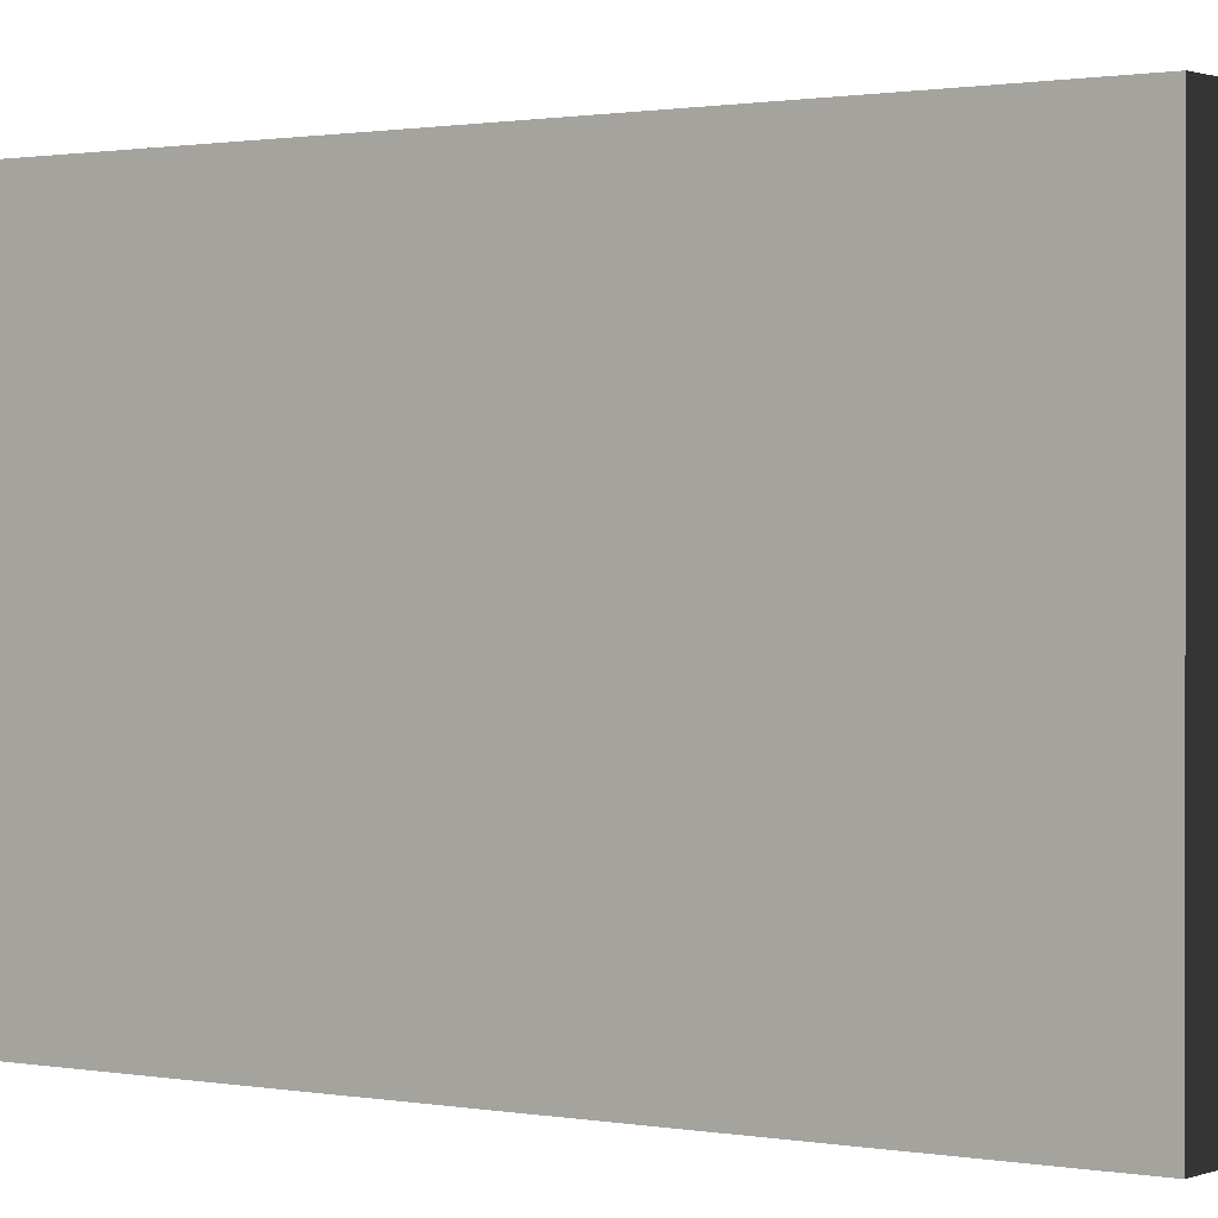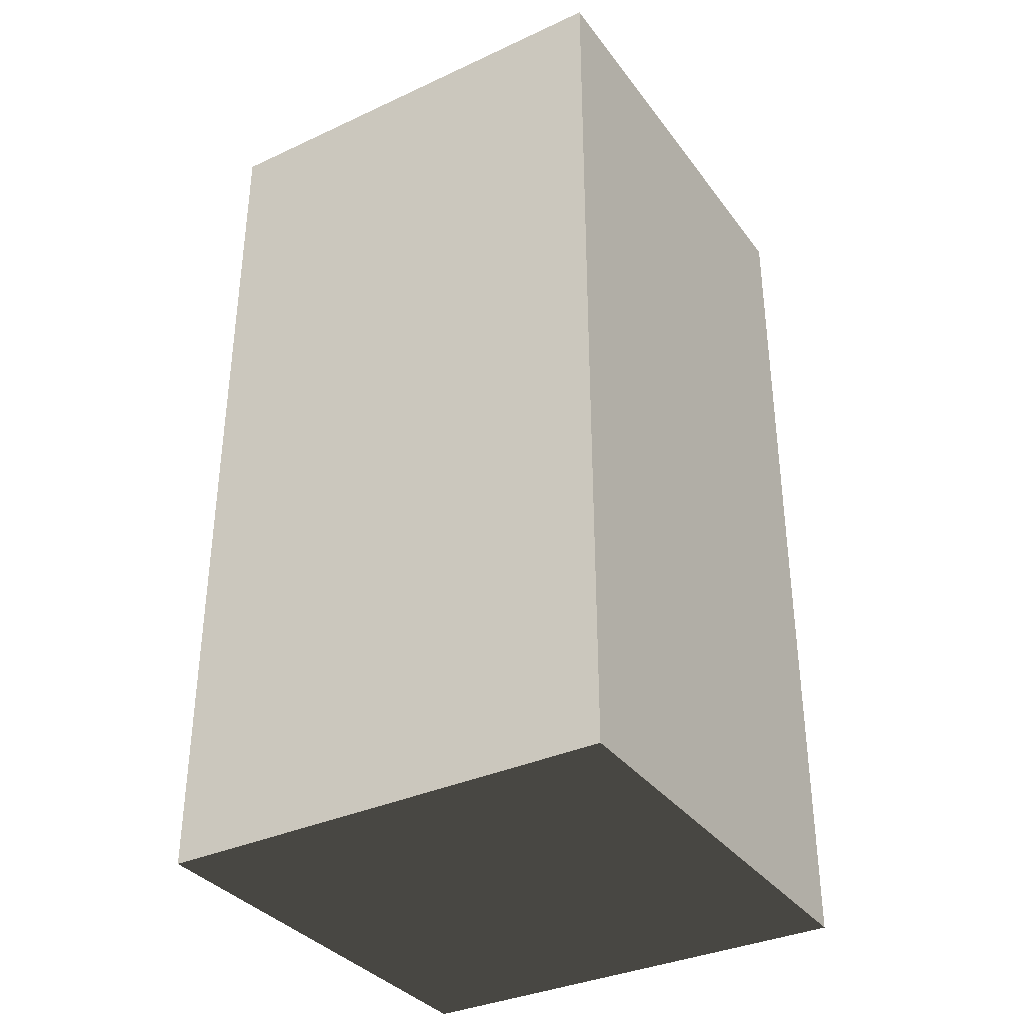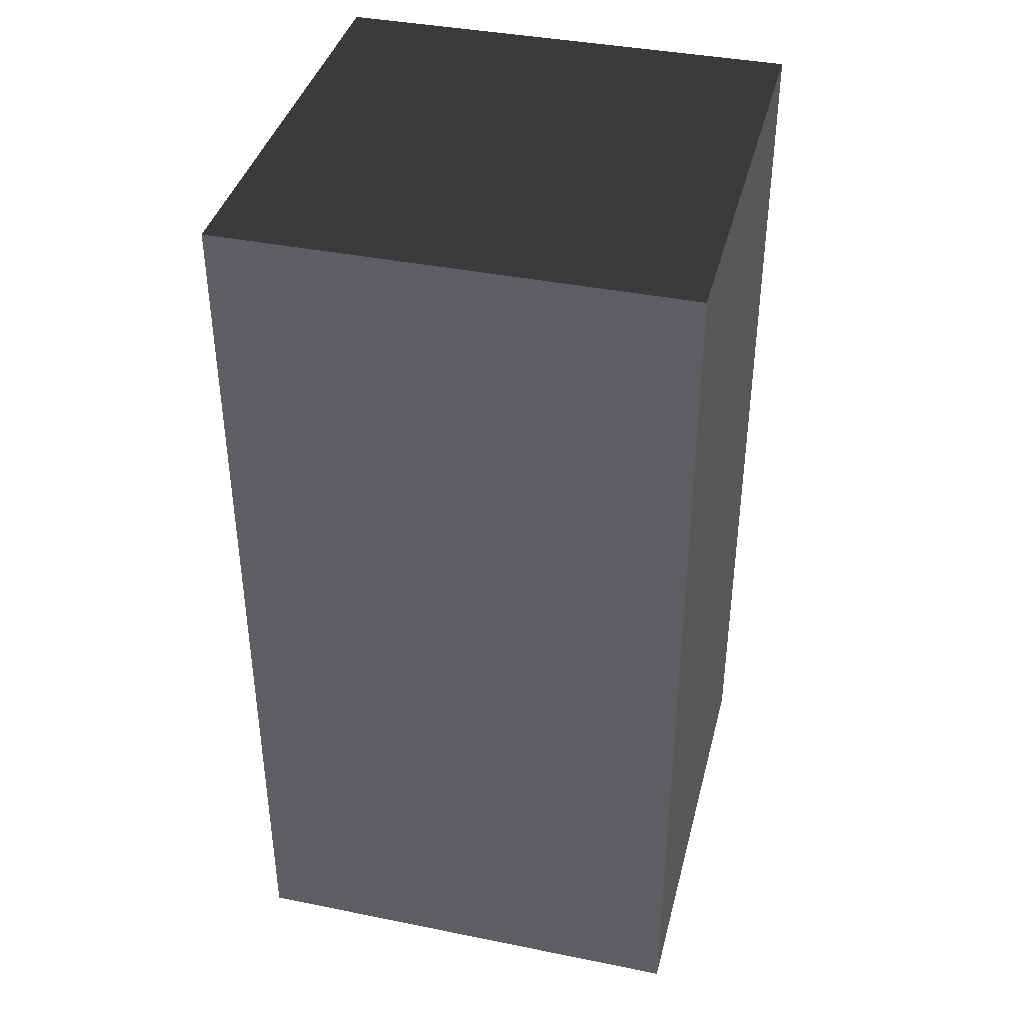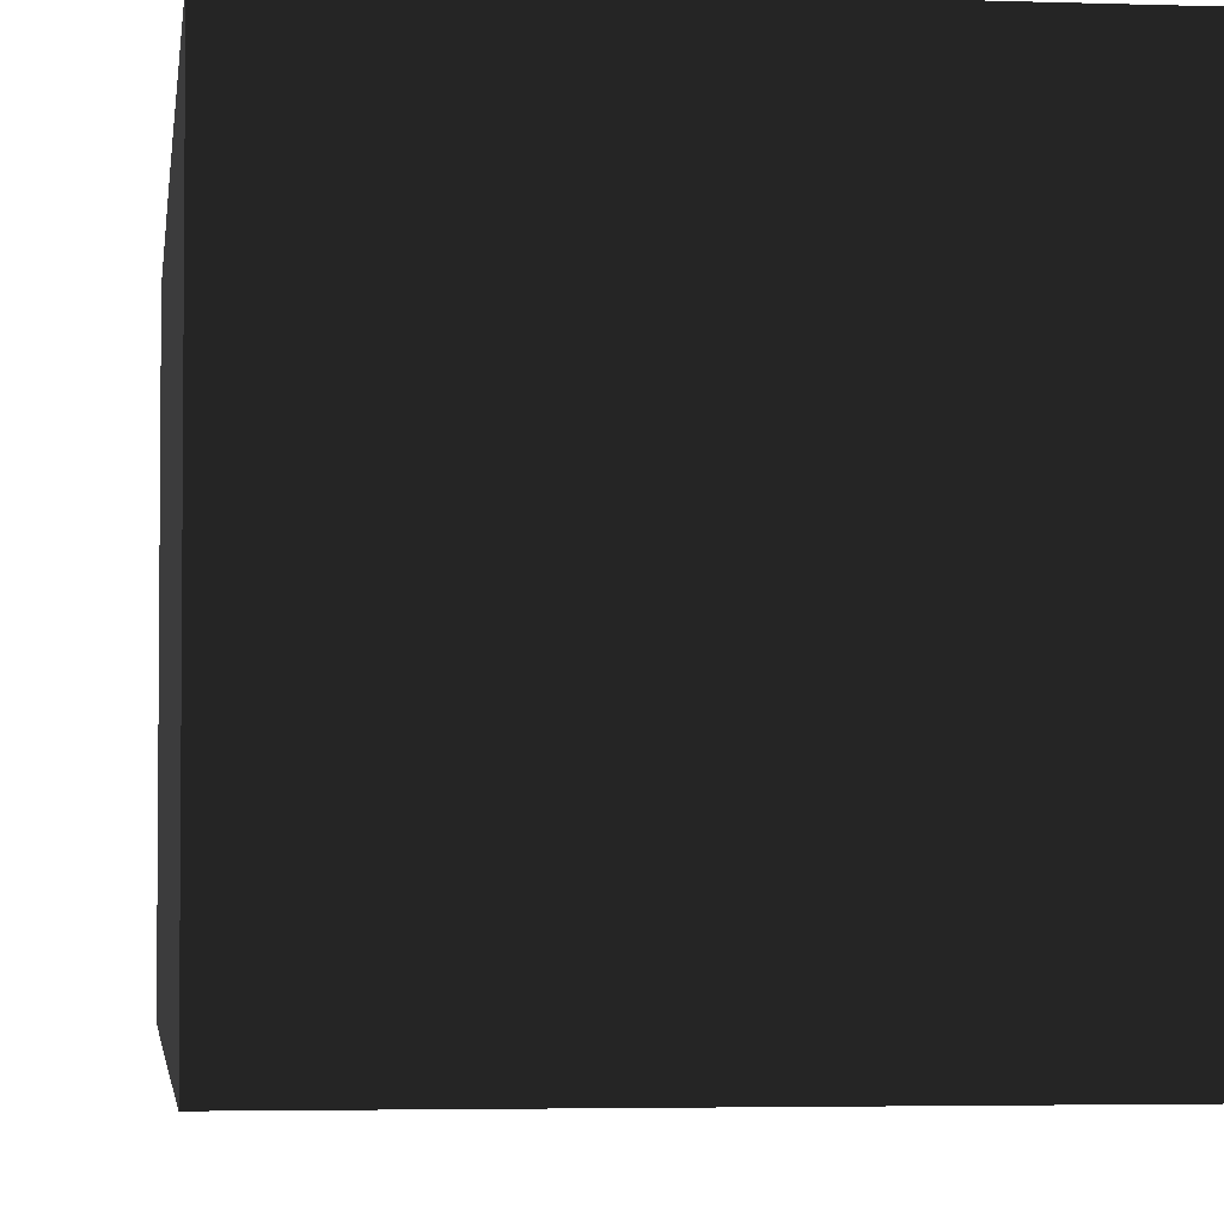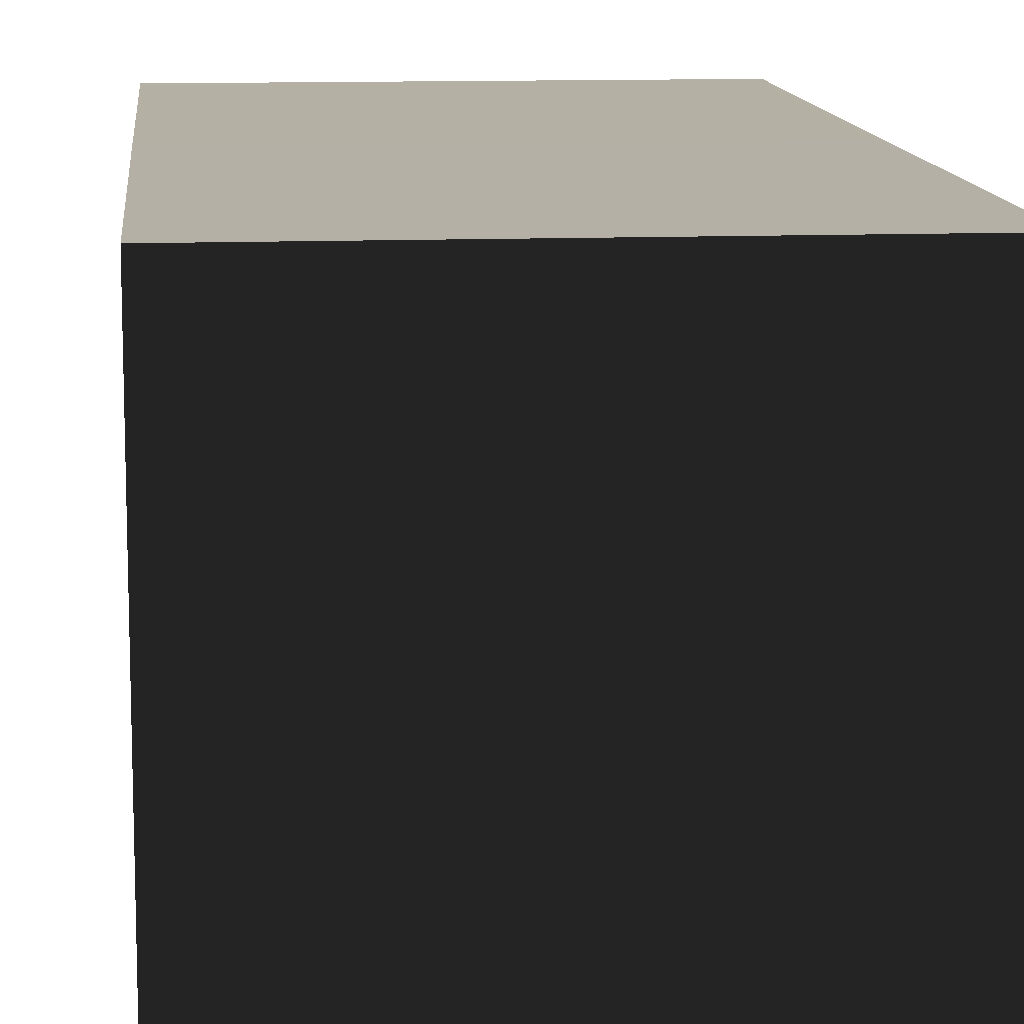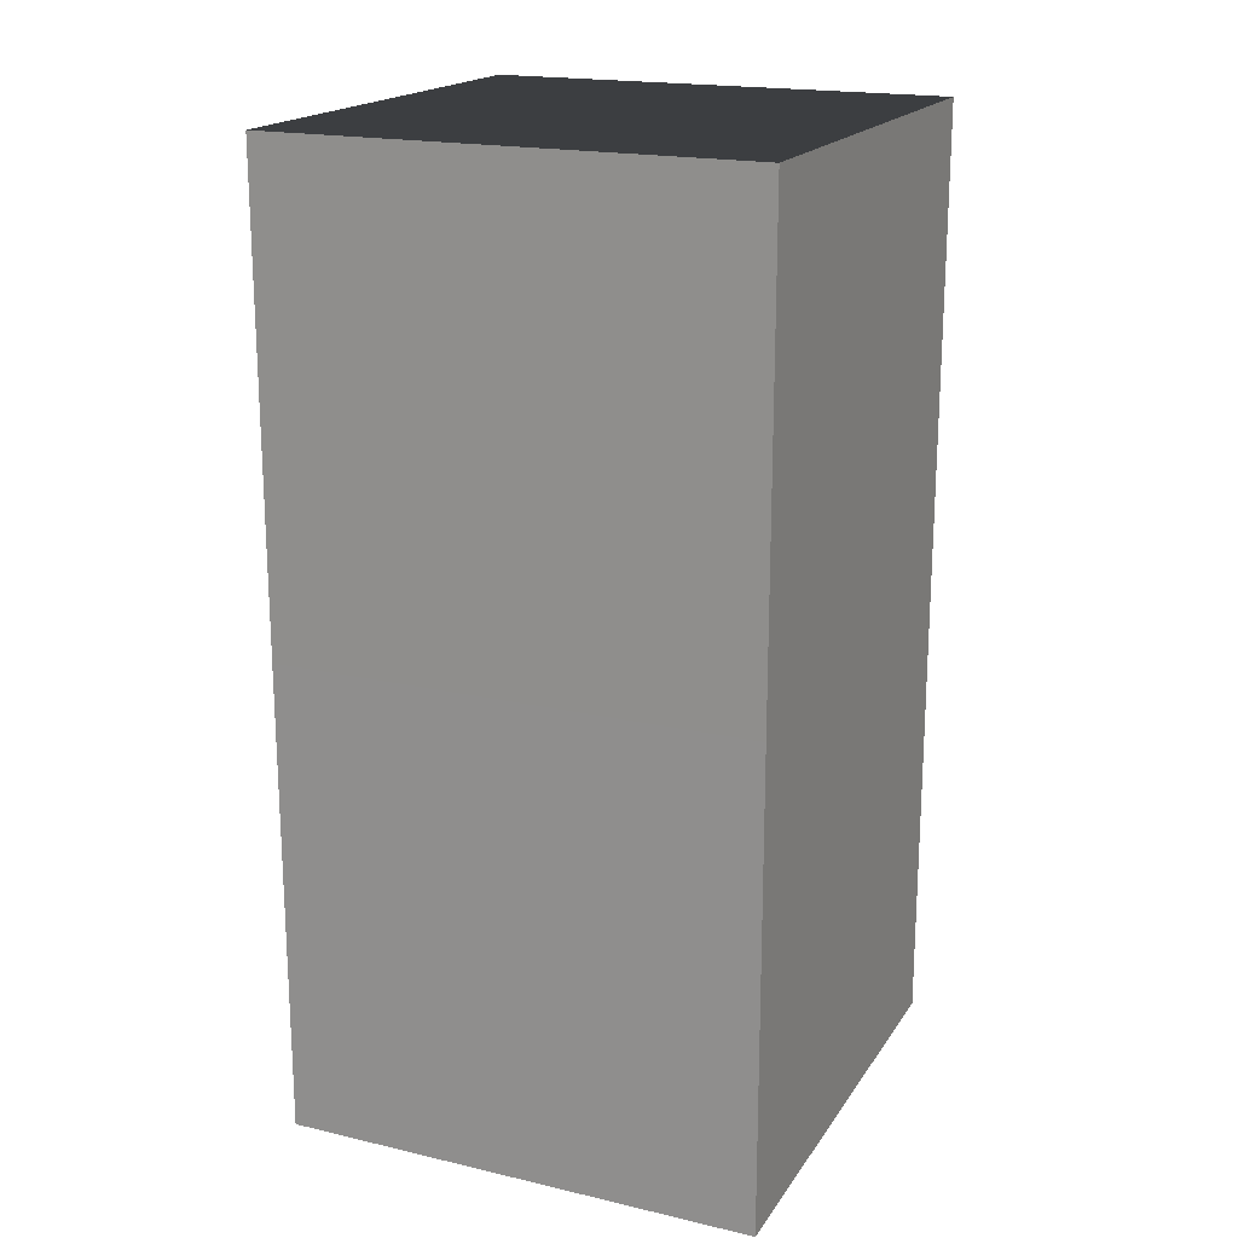
<metadata>
{"format":"obj","ext":"obj","renderer":"f3d","projection":"perspective","resolution":1024,"background":"white","views":[{"elev":0.9,"azim":-54.3,"up":"+Y"},{"elev":-35.0,"azim":121.6,"up":"+Z"},{"elev":39.3,"azim":-75.9,"up":"+Z"},{"elev":-3.4,"azim":173.2,"up":"+Y"},{"elev":11.7,"azim":174.6,"up":"+Y"},{"elev":19.0,"azim":113.7,"up":"+Z"}]}
</metadata>
<code>
o bus
v -0.4999 0.9997 -0.9999
v -0.4999 0.9997 -0.0001
v -0.4998 0.0004 -0.0002
v -0.4999 0.0004 -0.9999
v 0.5 0.9997 -1
v 0.4999 0.9997 0
v 0.4999 0.0004 0
v 0.5 0.0004 -1
v -0.5016 1 0.9991
v 0.4987 1 1
v 0.4989 0.0012 1
v -0.5017 0.0012 0.9995
f 4 3 2 1
f 7 8 5 6
f 1 2 6 5
f 8 4 1 5
f 8 7 3 4
f 10 6 2 9
f 11 7 6 10
f 12 3 7 11
f 9 2 3 12
f 12 11 10 9

</code>
